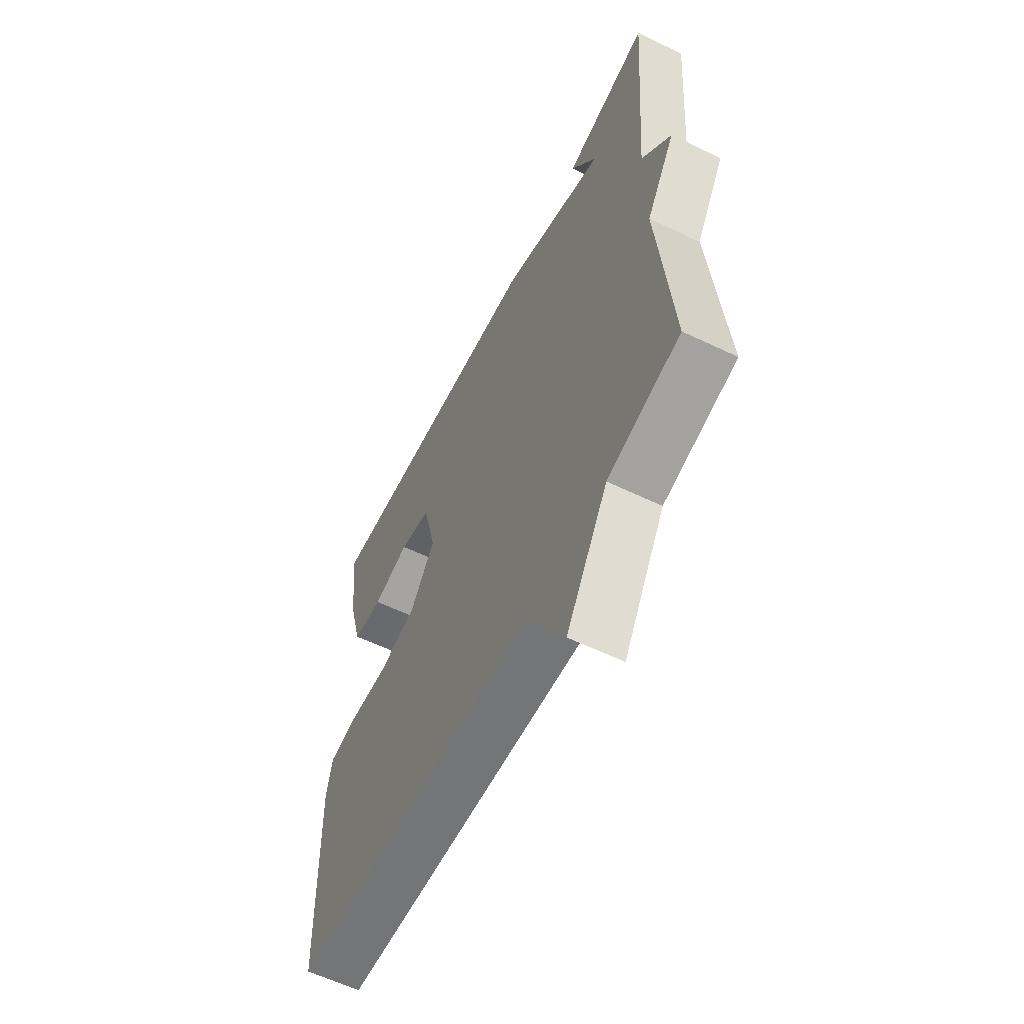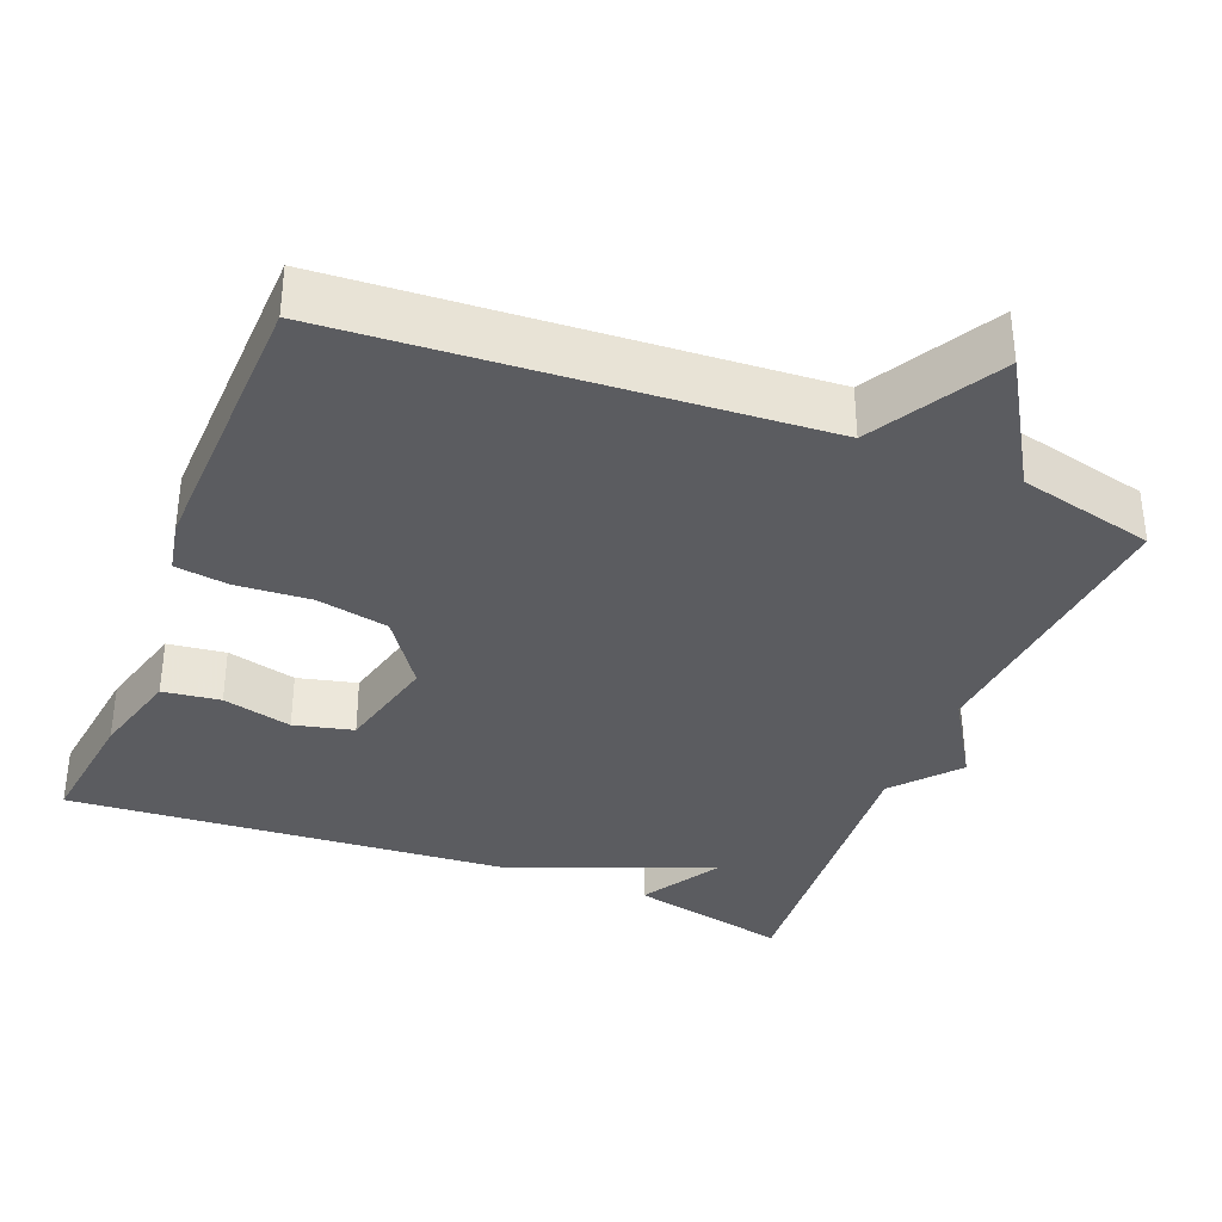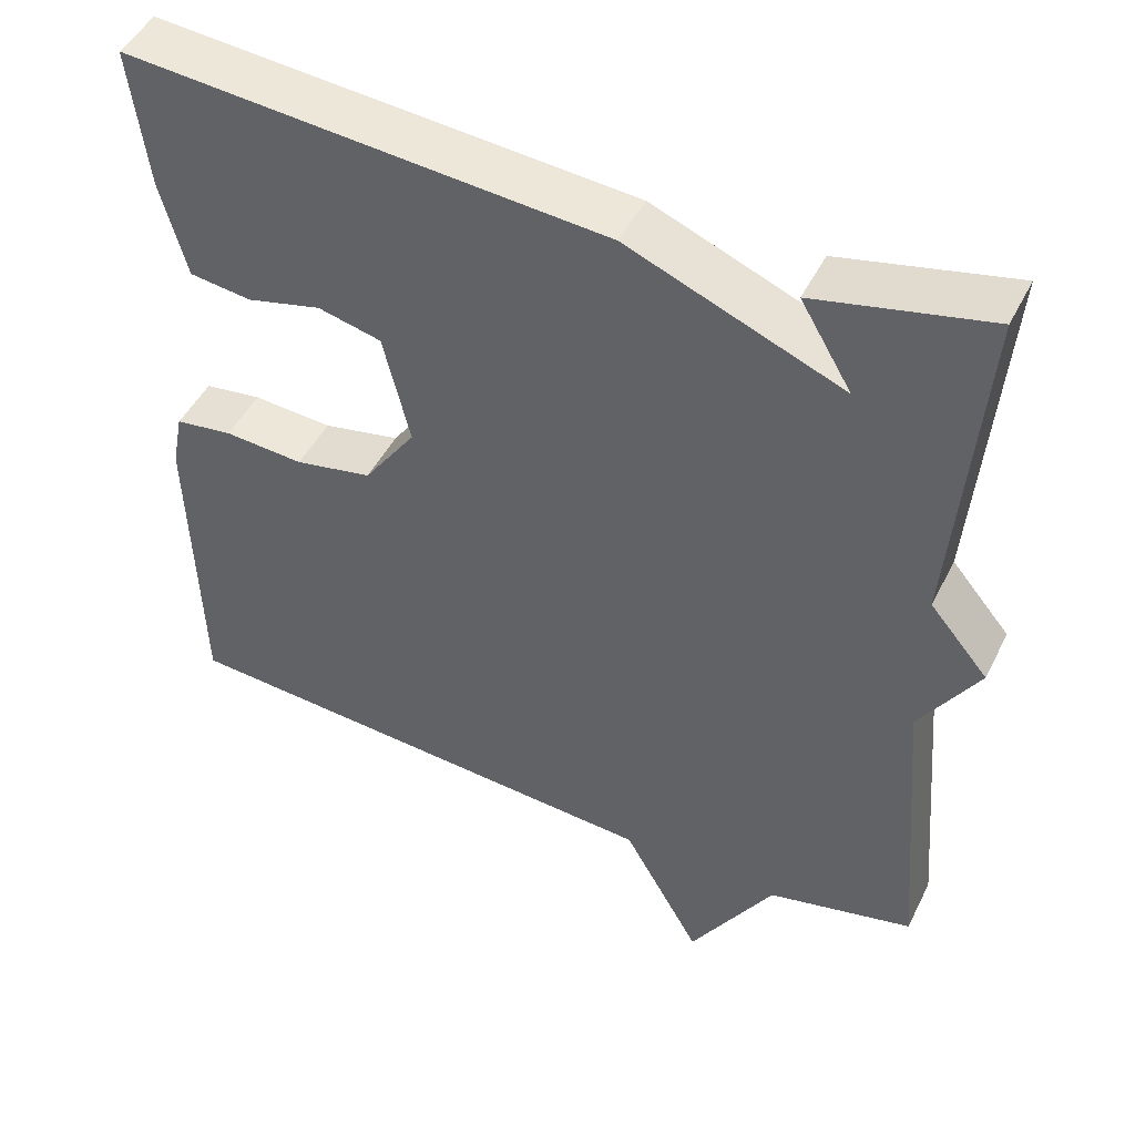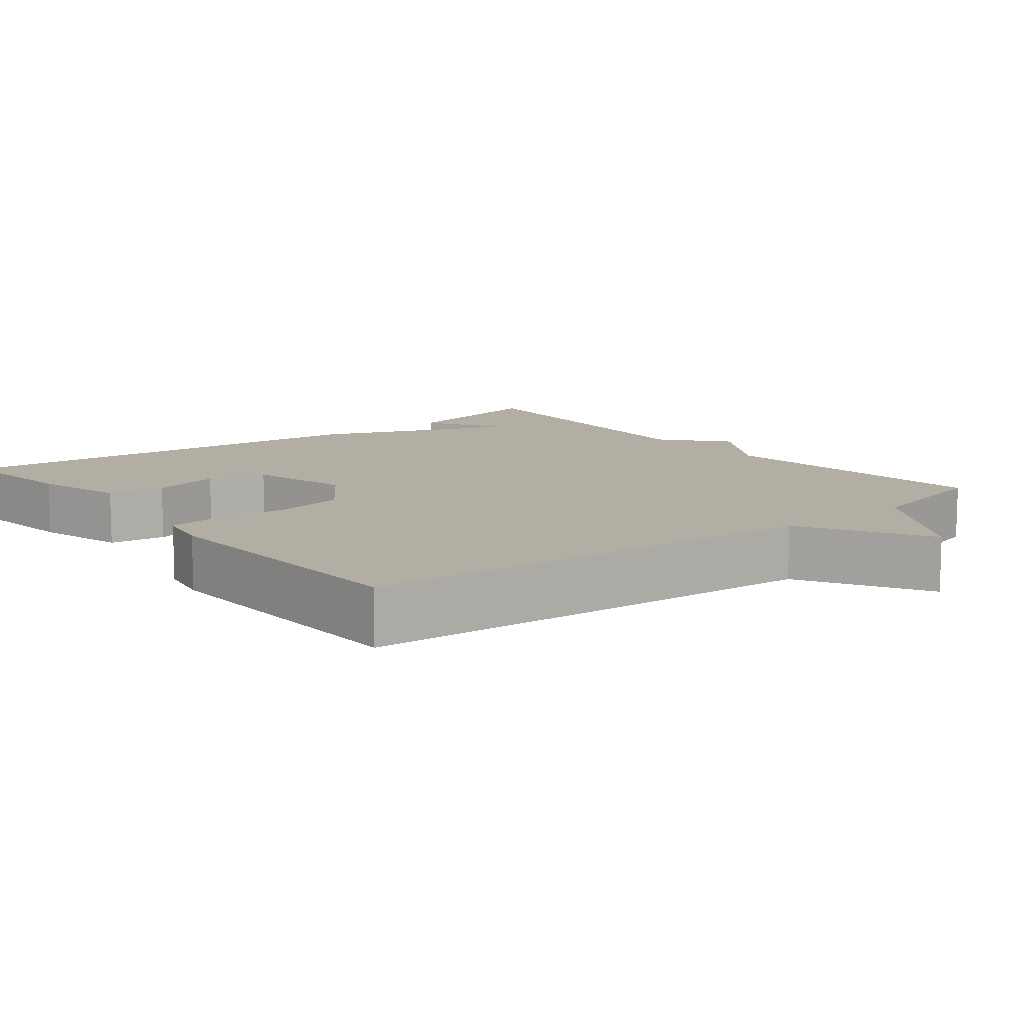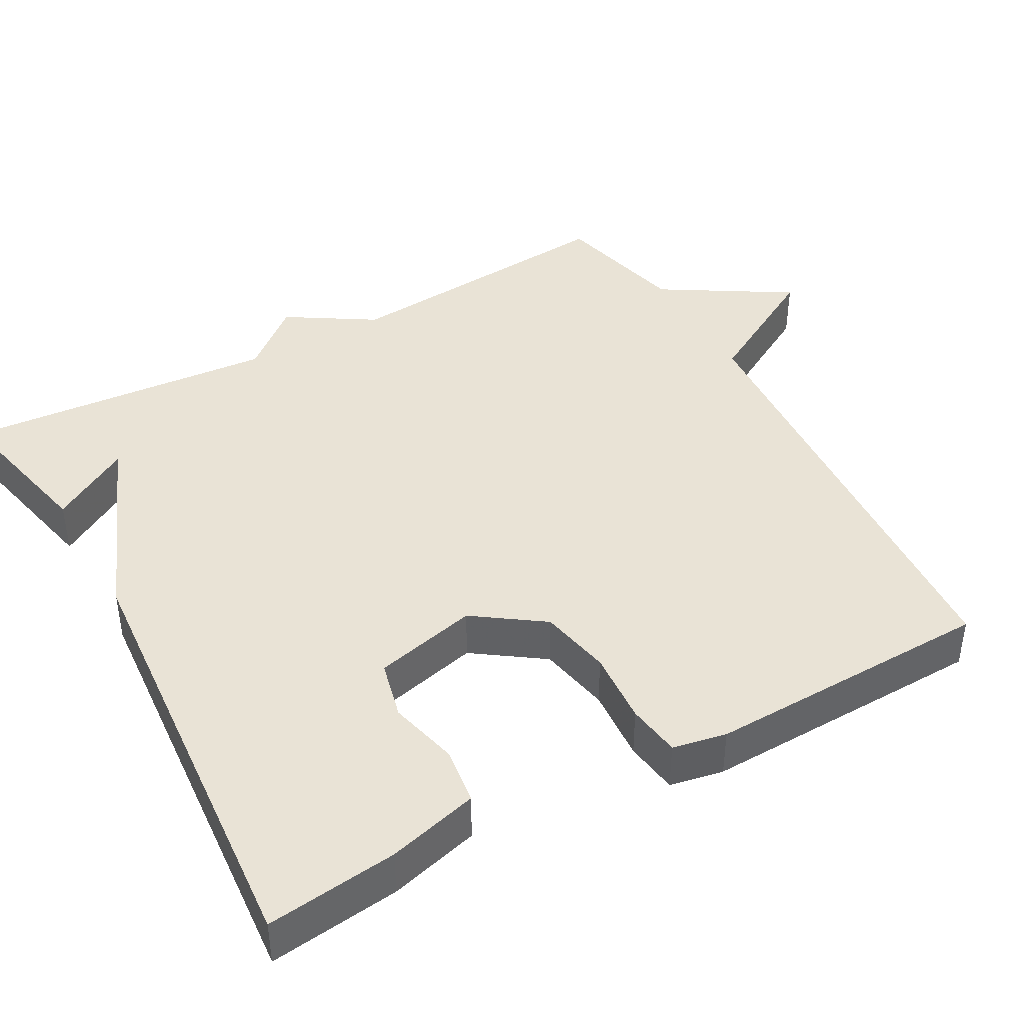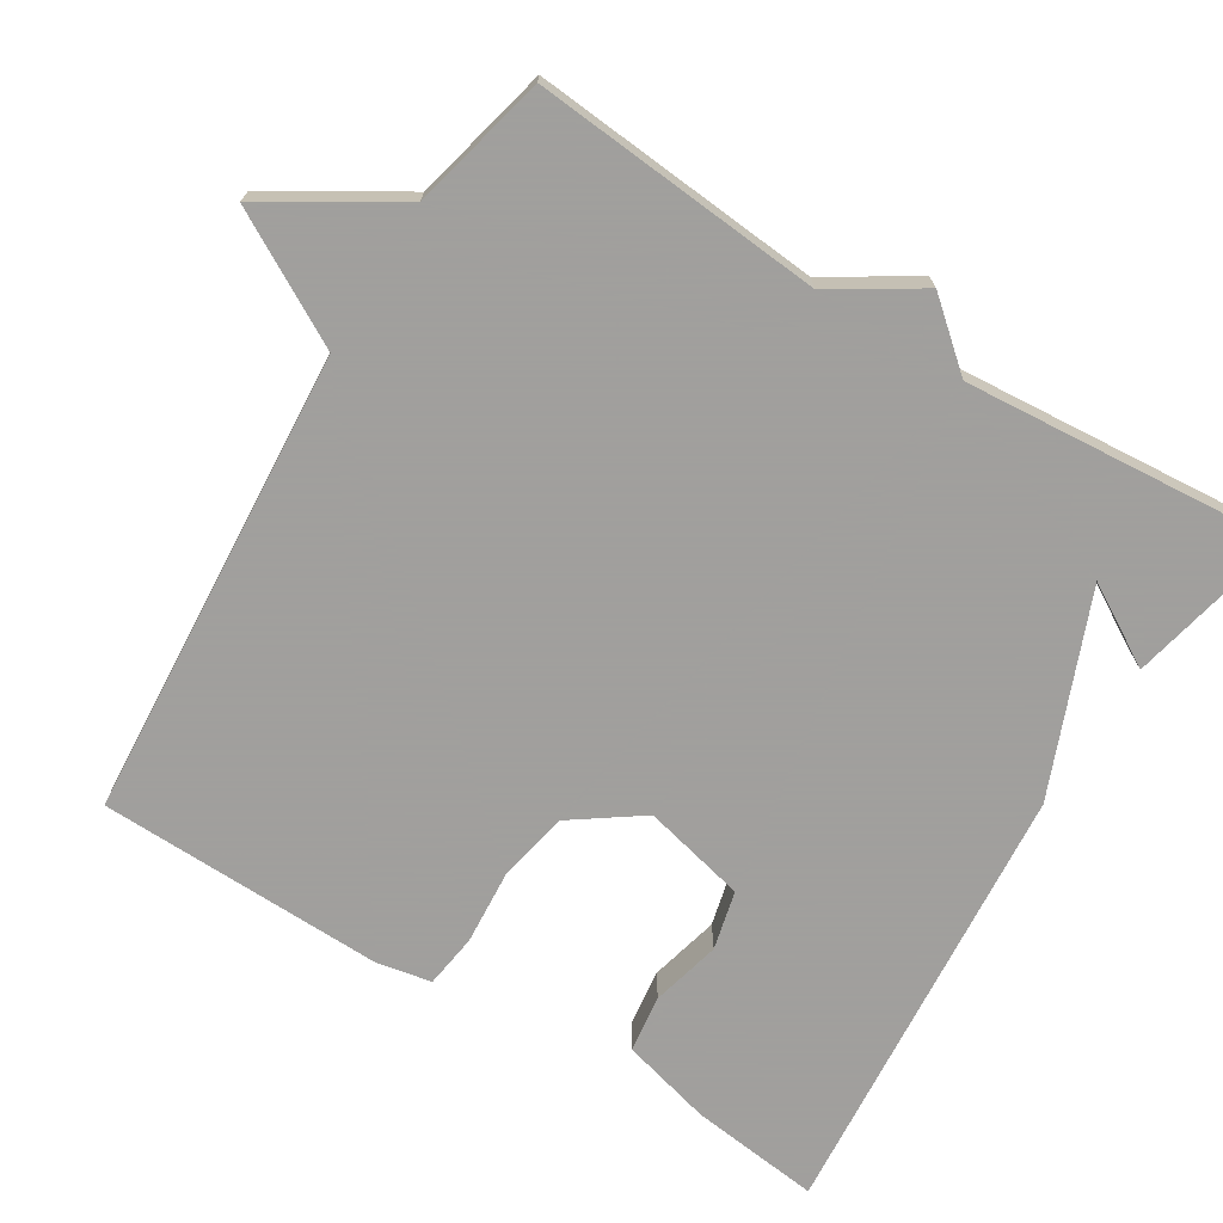
<metadata>
{"format":"obj","ext":"obj","renderer":"f3d","projection":"perspective","resolution":1024,"background":"white","views":[{"elev":-60.1,"azim":-116.2,"up":"+Z"},{"elev":-35.3,"azim":158.1,"up":"+Y"},{"elev":47.4,"azim":-154.3,"up":"+Z"},{"elev":10.9,"azim":141.3,"up":"+Y"},{"elev":42.0,"azim":60.9,"up":"+Y"},{"elev":-71.5,"azim":-121.6,"up":"+Y"}]}
</metadata>
<code>
v -0.5 0.07 0.5
v -0.288 0.07 0.453
v -0.351 0.07 0.347
v -0.088 0.07 0.453
v 0.5 0.07 0.5
v 0.479 0.07 0.327
v 0.447 0.07 0.207
v 0.371 0.07 0.197
v 0.279 0.07 0.22
v 0.201 0.07 0.201
v 0.168 0.07 0.064
v 0.232 0.07 -0.027
v 0.327 0.07 -0.046
v 0.425 0.07 -0.039
v 0.496 0.07 -0.049
v 0.51 0.07 -0.12
v 0.5 0.07 -0.5
v -0.12 0.07 -0.543
v -0.216 0.07 -0.713
v -0.32 0.07 -0.543
v -0.5 0.07 -0.5
v -0.467 0.07 -0.118
v -0.539 0.07 -0.003
v -0.467 0.07 0.082
v -0.5 0 0.5
v -0.288 0 0.453
v -0.351 0 0.347
v -0.088 0 0.453
v 0.5 0 0.5
v 0.479 0 0.327
v 0.447 0 0.207
v 0.371 0 0.197
v 0.279 0 0.22
v 0.201 0 0.201
v 0.168 0 0.064
v 0.232 0 -0.027
v 0.327 0 -0.046
v 0.425 0 -0.039
v 0.496 0 -0.049
v 0.51 0 -0.12
v 0.5 0 -0.5
v -0.12 0 -0.543
v -0.216 0 -0.713
v -0.32 0 -0.543
v -0.5 0 -0.5
v -0.467 0 -0.118
v -0.539 0 -0.003
v -0.467 0 0.082
f 22 23 24
f 20 21 22
f 20 22 24
f 19 20 24
f 18 19 24
f 16 17 18
f 15 16 18
f 14 15 18
f 13 14 18
f 12 13 18 24
f 11 12 24
f 10 11 24
f 9 10 24
f 7 8 9
f 6 7 9
f 5 6 9
f 4 5 9
f 3 4 9 24
f 1 2 3
f 1 3 24
f 48 47 46
f 46 45 44
f 48 46 44
f 48 44 43
f 48 43 42
f 42 41 40
f 42 40 39
f 42 39 38
f 42 38 37
f 48 42 37 36
f 48 36 35
f 48 35 34
f 48 34 33
f 33 32 31
f 33 31 30
f 33 30 29
f 33 29 28
f 48 33 28 27
f 27 26 25
f 48 27 25
f 1 25 26 2
f 2 26 27 3
f 3 27 28 4
f 4 28 29 5
f 5 29 30 6
f 6 30 31 7
f 7 31 32 8
f 8 32 33 9
f 9 33 34 10
f 10 34 35 11
f 11 35 36 12
f 12 36 37 13
f 13 37 38 14
f 14 38 39 15
f 15 39 40 16
f 16 40 41 17
f 17 41 42 18
f 18 42 43 19
f 19 43 44 20
f 20 44 45 21
f 21 45 46 22
f 22 46 47 23
f 23 47 48 24
f 24 48 25 1

</code>
